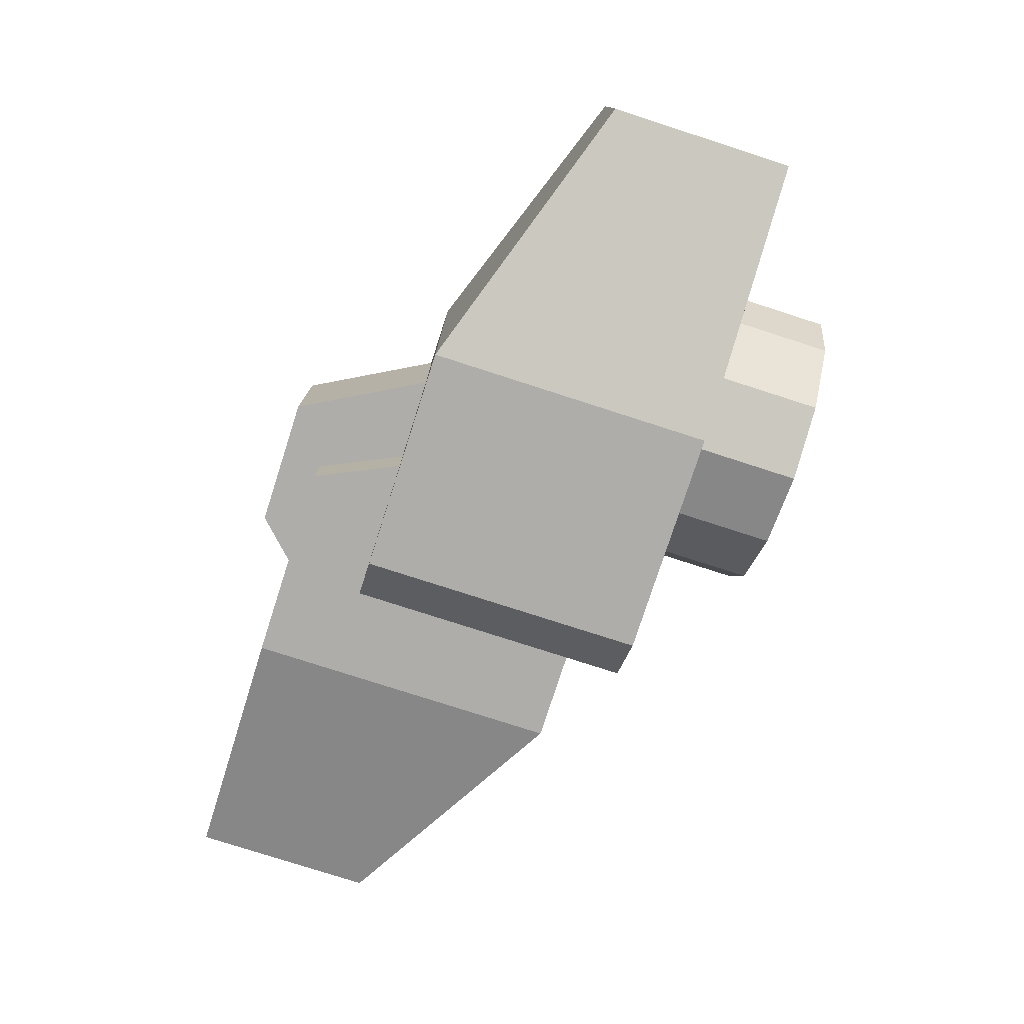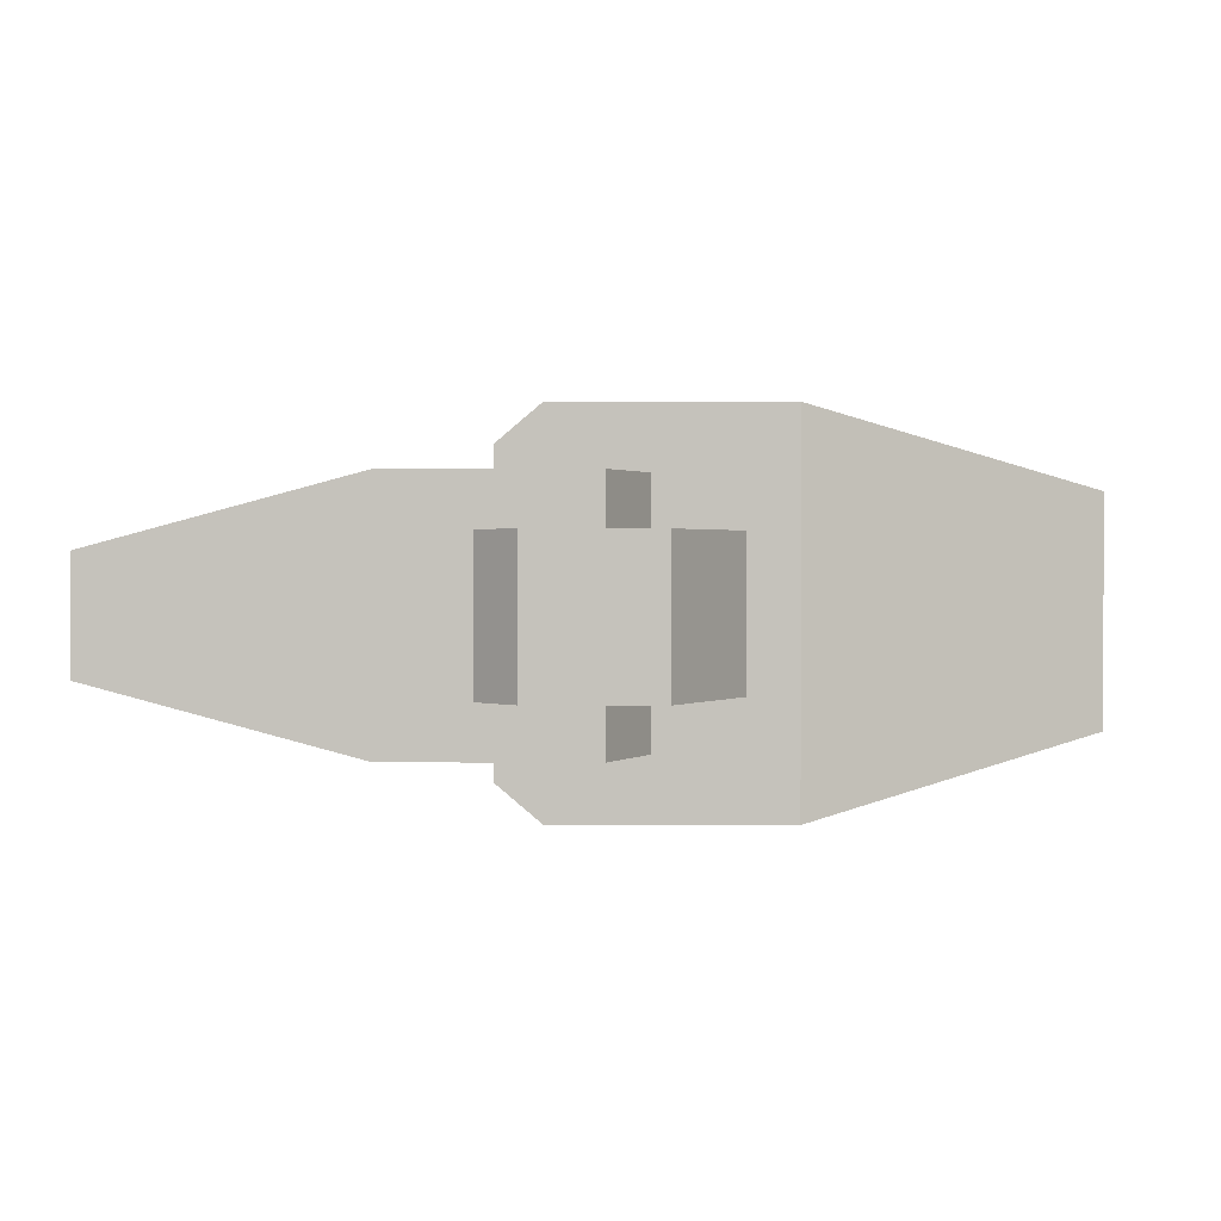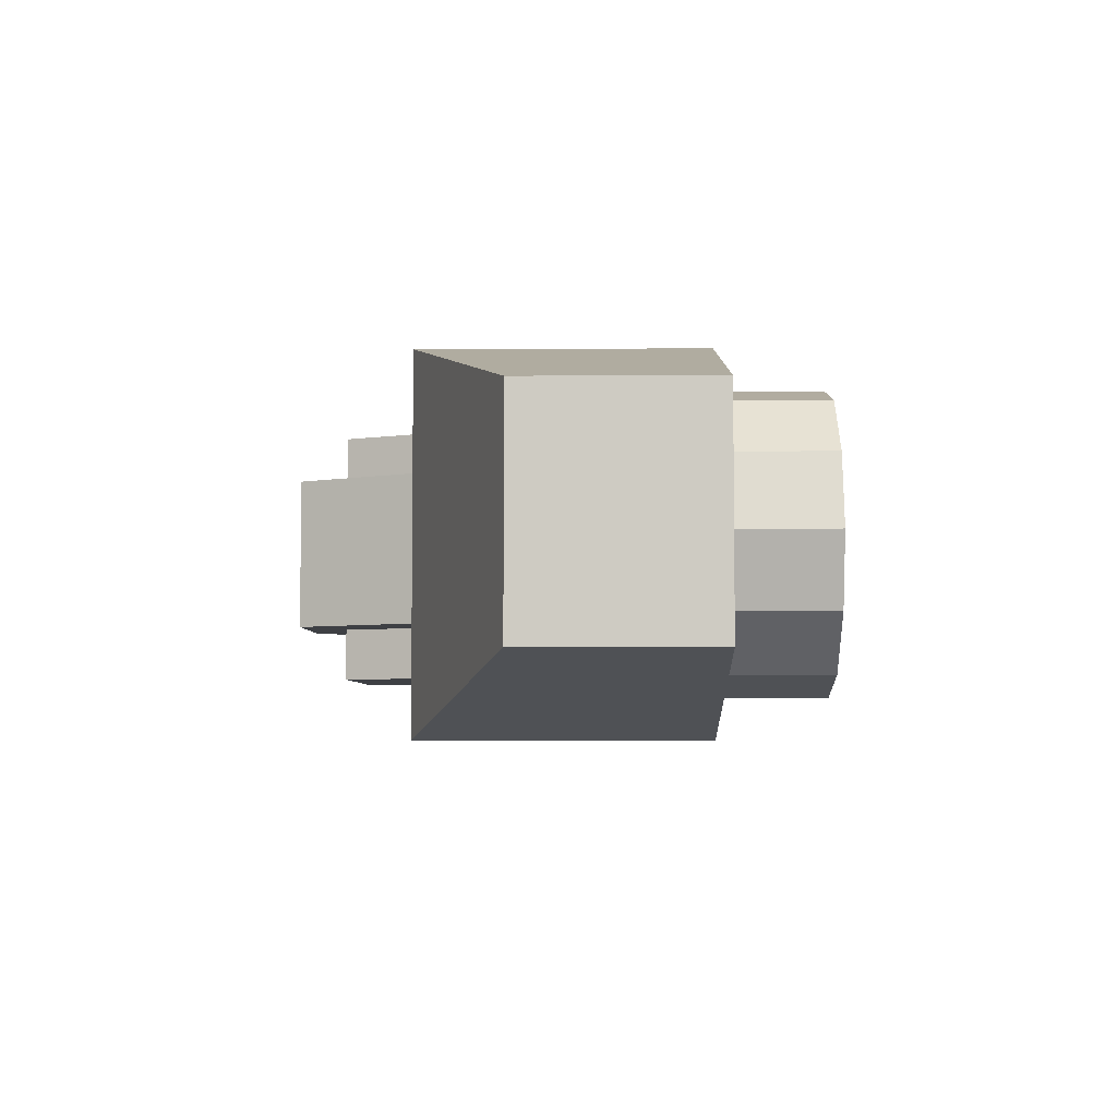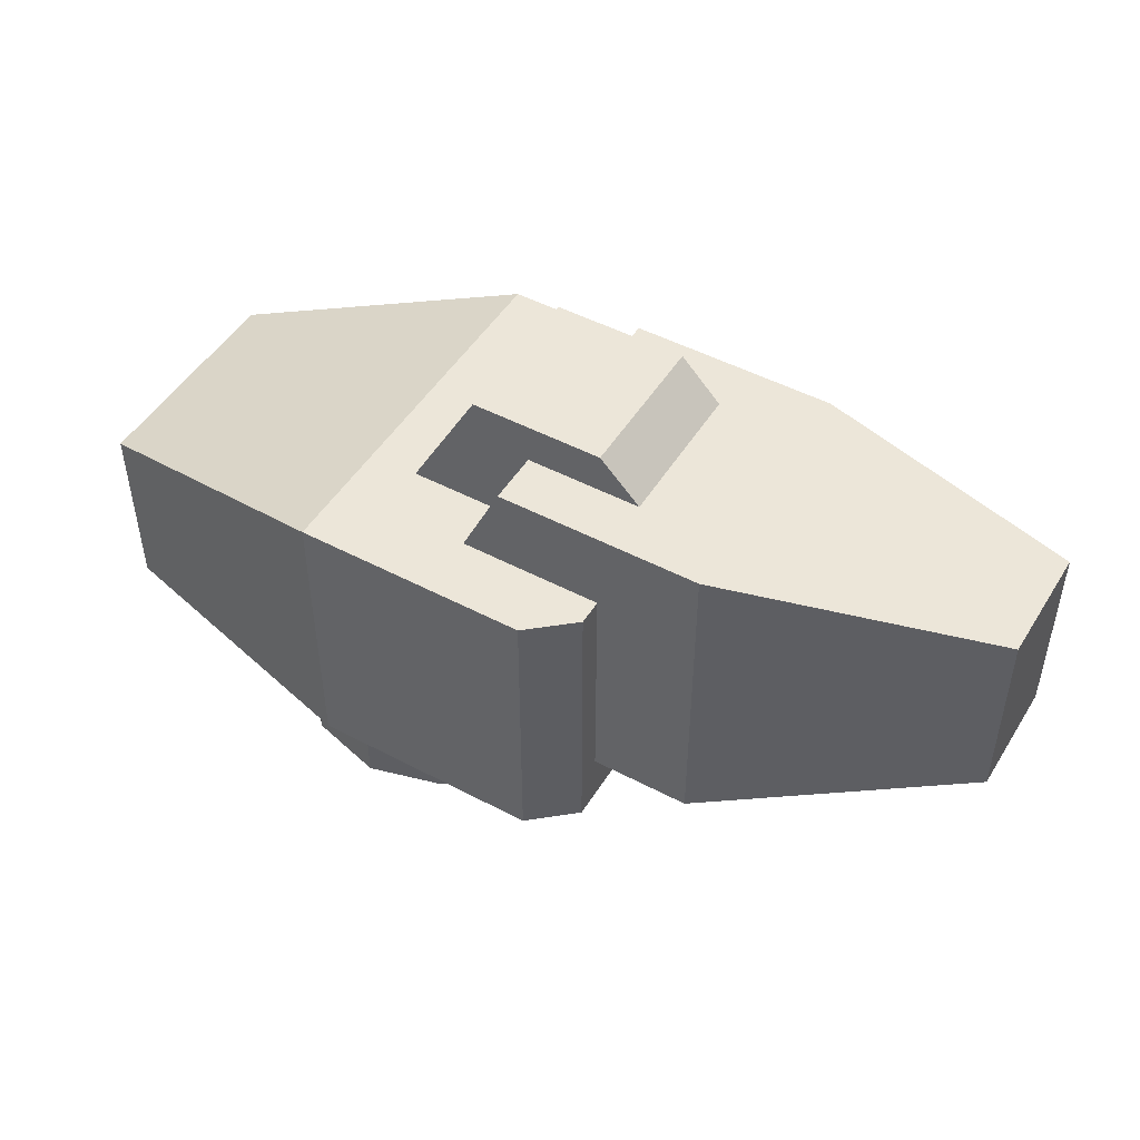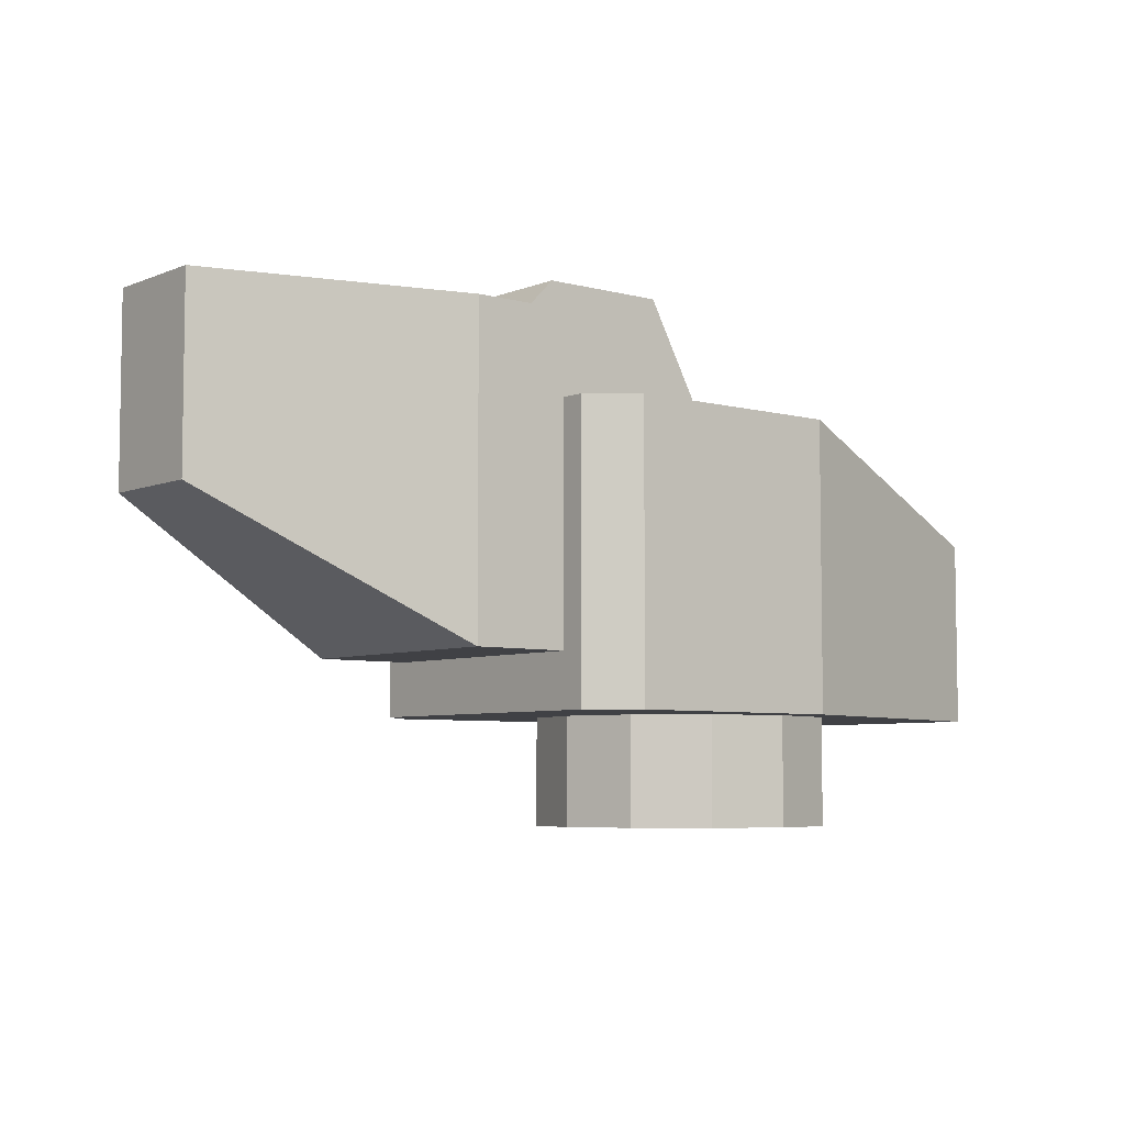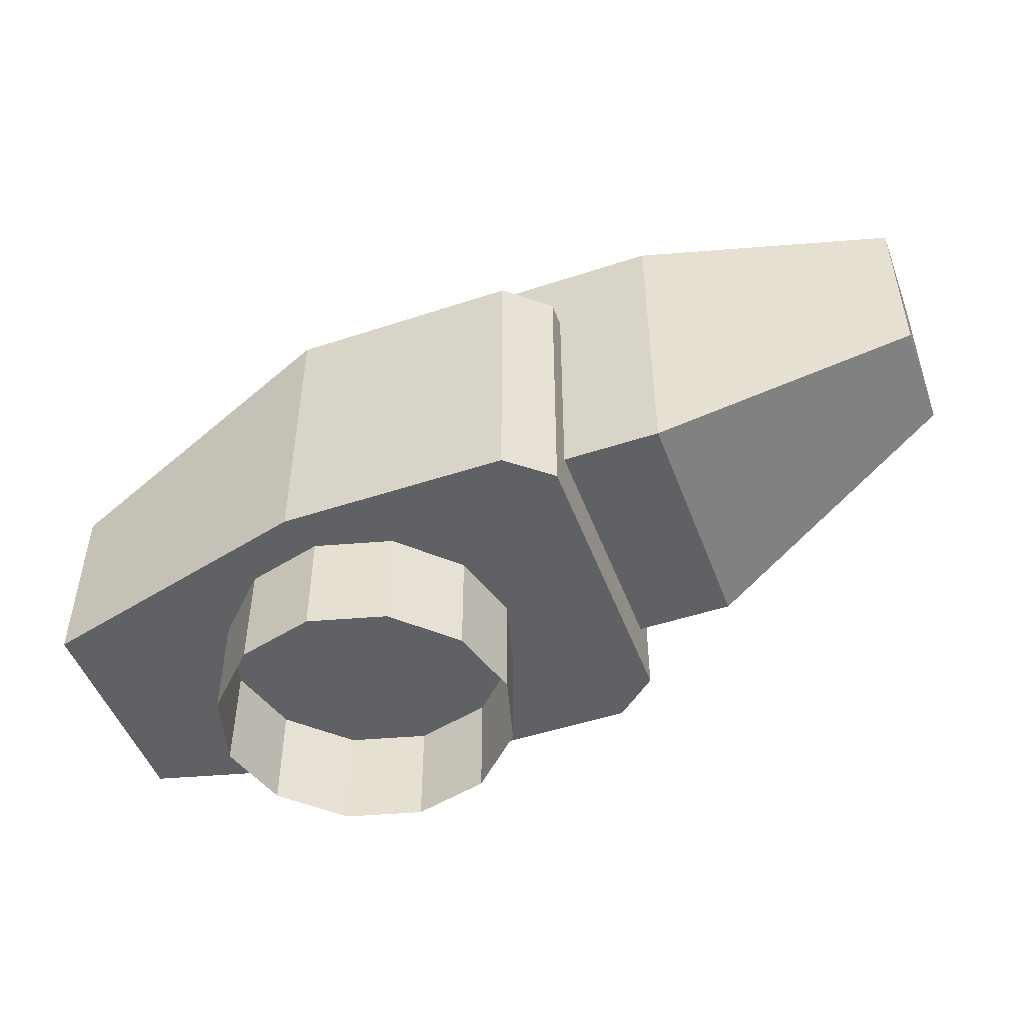
<metadata>
{"format":"obj","ext":"obj","renderer":"f3d","projection":"perspective","resolution":1024,"background":"white","views":[{"elev":-77.4,"azim":-107.9,"up":"+Z"},{"elev":1.2,"azim":-179.0,"up":"+Z"},{"elev":-4.9,"azim":-89.0,"up":"+Z"},{"elev":48.6,"azim":30.5,"up":"+Y"},{"elev":-5.8,"azim":140.7,"up":"+Y"},{"elev":-49.3,"azim":20.1,"up":"+Y"}]}
</metadata>
<code>
o sci_fi_tur
v -0.07861 -0.001979 0.04334
v -0.04538 -0.001979 0.07657
v 1.5e-05 -0.001979 0.08873
v 0.04541 -0.001979 0.07657
v 0.07864 -0.001979 0.04334
v -0.07861 0.06564 0.04334
v -0.04538 0.06564 0.07657
v 1.5e-05 0.06564 0.08873
v 0.04541 0.06564 0.07657
v 0.07864 0.06564 0.04334
v -0.09077 -0.001979 -1.5e-05
v -0.09077 0.06564 -1.5e-05
v 0.0908 -0.001979 -1.5e-05
v 0.0908 0.06564 -1.5e-05
v -0.1816 0.06333 0.06696
v 0.1549 0.06333 0.09037
v -0.1816 0.1764 0.06696
v 0.1549 0.2365 0.09037
v -0.00912 0.06333 0.1128
v -0.00912 0.2365 0.1128
v 0.1285 0.06333 0.1128
v 0.1285 0.2365 0.1128
v 0.005248 0.09586 0.07525
v 0.2137 0.09586 0.07525
v 0.09423 0.2862 0.07525
v 0.2137 0.2862 0.07525
v 0.3692 0.176 0.03341
v 0.3692 0.2862 0.03341
v 0.01734 0.232 0.04435
v 0.215 0.232 0.04435
v 0.06042 0.3104 0.04435
v 0.138 0.3104 0.04435
v -0.00912 0.2365 -1.5e-05
v 0.005248 0.09586 -1.5e-05
v 0.2137 0.09586 -1.5e-05
v -0.00912 0.06333 -1.5e-05
v 0.2137 0.2862 -1.5e-05
v 0.09423 0.2862 -1.5e-05
v 0.06042 0.3104 -1.5e-05
v -0.1816 0.06333 -1.5e-05
v -0.1816 0.1764 -1.5e-05
v 0.1549 0.06333 -1.5e-05
v 0.1549 0.2365 -1.5e-05
v 0.3692 0.176 -1.5e-05
v 0.3692 0.2862 -1.5e-05
v 0.138 0.3104 -1.5e-05
v 0.215 0.232 -1.5e-05
v 0.01734 0.232 -1.5e-05
v -0.07861 -0.001979 -0.04337
v -0.04538 -0.001979 -0.0766
v -0.04538 0.06564 -0.0766
v -0.07861 0.06564 -0.04337
v 1.5e-05 -0.001979 -0.08876
v 1.5e-05 0.06564 -0.08876
v 0.04541 -0.001979 -0.0766
v 0.04541 0.06564 -0.0766
v 0.07864 -0.001979 -0.04337
v 0.07864 0.06564 -0.04337
v -0.1182 0.004766 -0.06779
v -0.1816 0.06333 -0.06699
v -0.00912 0.06333 -0.1129
v -0.1816 0.1764 -0.06699
v -0.00912 0.2365 -0.1129
v 0.1549 0.06333 -0.0904
v 0.1549 0.2365 -0.0904
v 0.1285 0.06333 -0.1129
v 0.1285 0.2365 -0.1129
v 0.005248 0.09586 -0.07528
v 0.2137 0.09586 -0.07528
v 0.09423 0.2862 -0.07528
v 0.2137 0.2862 -0.07528
v 0.3692 0.176 -0.03344
v 0.3692 0.2862 -0.03344
v 0.06042 0.3104 -0.04438
v 0.138 0.3104 -0.04438
v 0.01734 0.232 -0.04438
v 0.215 0.232 -0.04438
v -0.6445 0.1616 0.2328
v -0.00912 0.06333 0.1128
v -0.00912 0.2365 0.1128
v -0.00912 0.06333 0.1128
v 0.1549 0.2365 0.09037
v 0.1549 0.2365 -1.5e-05
v 0.1549 0.2365 0.09037
v -0.00912 0.2365 0.1128
v -0.00912 0.2365 0.1128
v -0.00912 0.06333 0.1128
v 0.005248 0.09586 0.07525
v 0.2137 0.09586 0.07525
v 0.2137 0.2862 0.07525
v 0.2137 0.2862 0.07525
v 0.09423 0.2862 0.07525
v 0.005248 0.09586 0.07525
v 0.2137 0.2862 0.07525
v 0.2137 0.09586 0.07525
v 0.2137 0.2862 0.07525
v 0.215 0.232 0.04435
v 0.1549 0.06333 0.09037
v 0.1549 0.06333 -1.5e-05
v 0.1549 0.06333 0.09037
v 0.005248 0.09586 0.07525
v 0.005248 0.09586 -1.5e-05
v 0.005248 0.09586 0.07525
v 0.01734 0.232 0.04435
v 0.01734 0.232 0.04435
v 0.1285 0.2365 0.1128
v 0.1549 0.2365 0.09037
v 0.1549 0.06333 0.09037
v 0.1285 0.06333 0.1128
v -0.00912 0.06333 -0.1129
v -0.00912 0.2365 -0.1129
v -0.00912 0.06333 -0.1129
v 0.1549 0.2365 -0.0904
v 0.1549 0.2365 -1.5e-05
v 0.1549 0.2365 -0.0904
v -0.00912 0.06333 -0.1129
v -0.00912 0.2365 -0.1129
v -0.00912 0.2365 -0.1129
v 0.005248 0.09586 -0.07528
v 0.09423 0.2862 -0.07528
v 0.2137 0.2862 -0.07528
v 0.2137 0.2862 -0.07528
v 0.2137 0.09586 -0.07528
v 0.005248 0.09586 -0.07528
v 0.2137 0.2862 -0.07528
v 0.2137 0.09586 -0.07528
v 0.2137 0.2862 -0.07528
v 0.215 0.232 -0.04438
v 0.1549 0.06333 -0.0904
v 0.1549 0.06333 -1.5e-05
v 0.1549 0.06333 -0.0904
v 0.005248 0.09586 -0.07528
v 0.005248 0.09586 -1.5e-05
v 0.005248 0.09586 -0.07528
v 0.01734 0.232 -0.04438
v 0.01734 0.232 -0.04438
v 0.1549 0.2365 -0.0904
v 0.1285 0.2365 -0.1129
v 0.1549 0.06333 -0.0904
v 0.1285 0.06333 -0.1129
v 0.08114 0.1964 -0.1109
f 1 2 7
f 1 7 6
f 2 3 8
f 8 7 2
f 3 4 9
f 9 8 3
f 4 5 10
f 10 9 4
f 13 14 10
f 10 5 13
f 1 6 12
f 1 12 11
f 15 40 36
f 36 19 15
f 17 20 33
f 33 41 17
f 79 80 17
f 17 15 81
f 42 43 18
f 18 16 42
f 82 83 33
f 33 20 84
f 21 22 85
f 86 87 21
f 21 16 18
f 18 22 21
f 34 35 24
f 24 23 34
f 26 37 38
f 38 25 26
f 88 89 90
f 91 92 93
f 44 45 28
f 28 27 44
f 35 44 27
f 27 24 35
f 94 95 27
f 27 28 96
f 32 46 39
f 39 31 32
f 29 30 32
f 32 31 29
f 47 46 32
f 32 97 47
f 15 17 41
f 41 40 15
f 98 19 36
f 36 99 100
f 101 25 38
f 38 102 103
f 37 26 28
f 28 45 37
f 104 31 39
f 39 48 105
f 20 106 107
f 108 109 19
f 49 52 51
f 51 50 49
f 50 51 54
f 54 53 50
f 53 54 56
f 56 55 53
f 55 56 58
f 58 57 55
f 13 57 58
f 58 14 13
f 49 11 12
f 12 52 49
f 60 61 36
f 36 40 60
f 62 41 33
f 33 63 62
f 110 60 62
f 62 111 112
f 42 64 65
f 65 43 42
f 113 63 33
f 33 114 115
f 66 116 117
f 118 67 66
f 66 67 65
f 65 64 66
f 34 68 69
f 69 35 34
f 71 70 38
f 38 37 71
f 119 120 121
f 122 123 124
f 44 72 73
f 73 45 44
f 35 69 72
f 72 44 35
f 125 73 72
f 72 126 127
f 75 74 39
f 39 46 75
f 76 74 75
f 75 77 76
f 47 128 75
f 75 46 47
f 60 40 41
f 41 62 60
f 129 130 36
f 36 61 131
f 132 133 38
f 38 70 134
f 37 45 73
f 73 71 37
f 135 48 39
f 39 74 136
f 63 137 138
f 139 61 140

</code>
